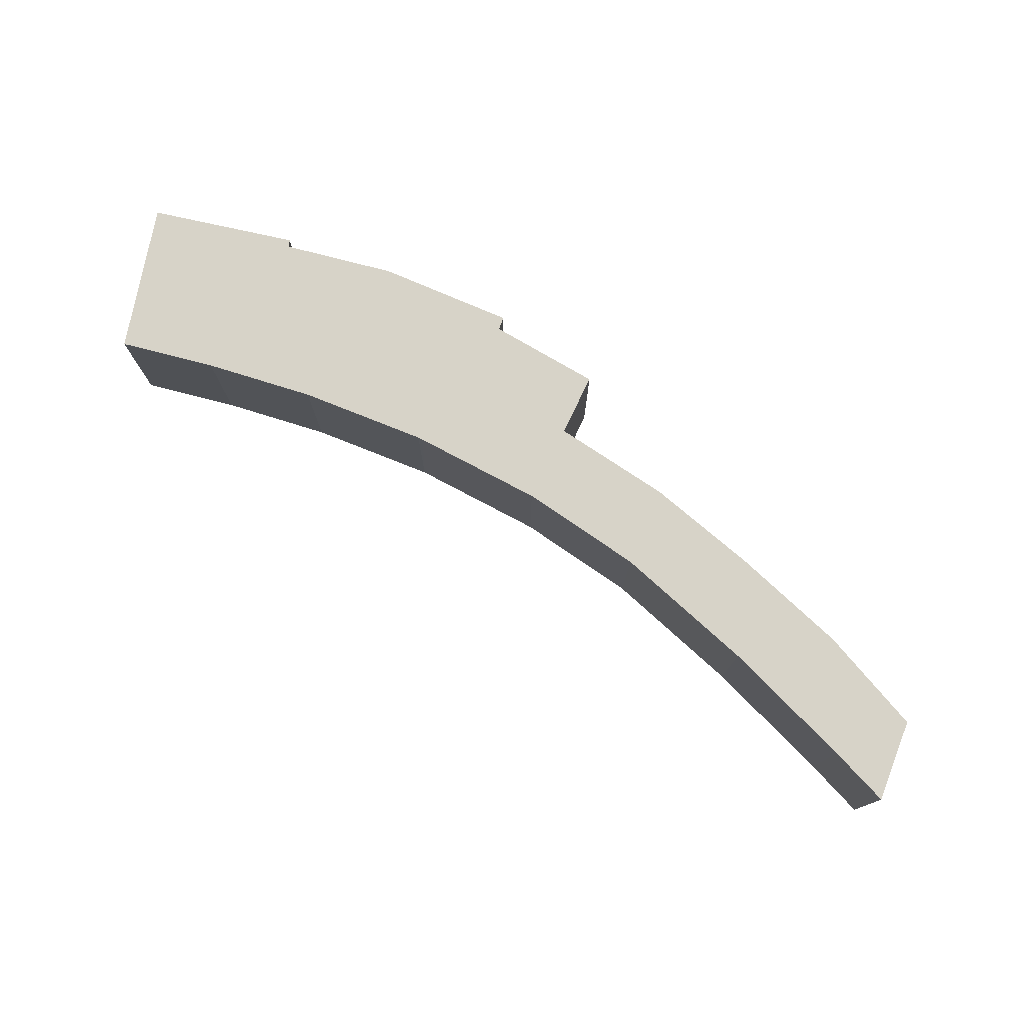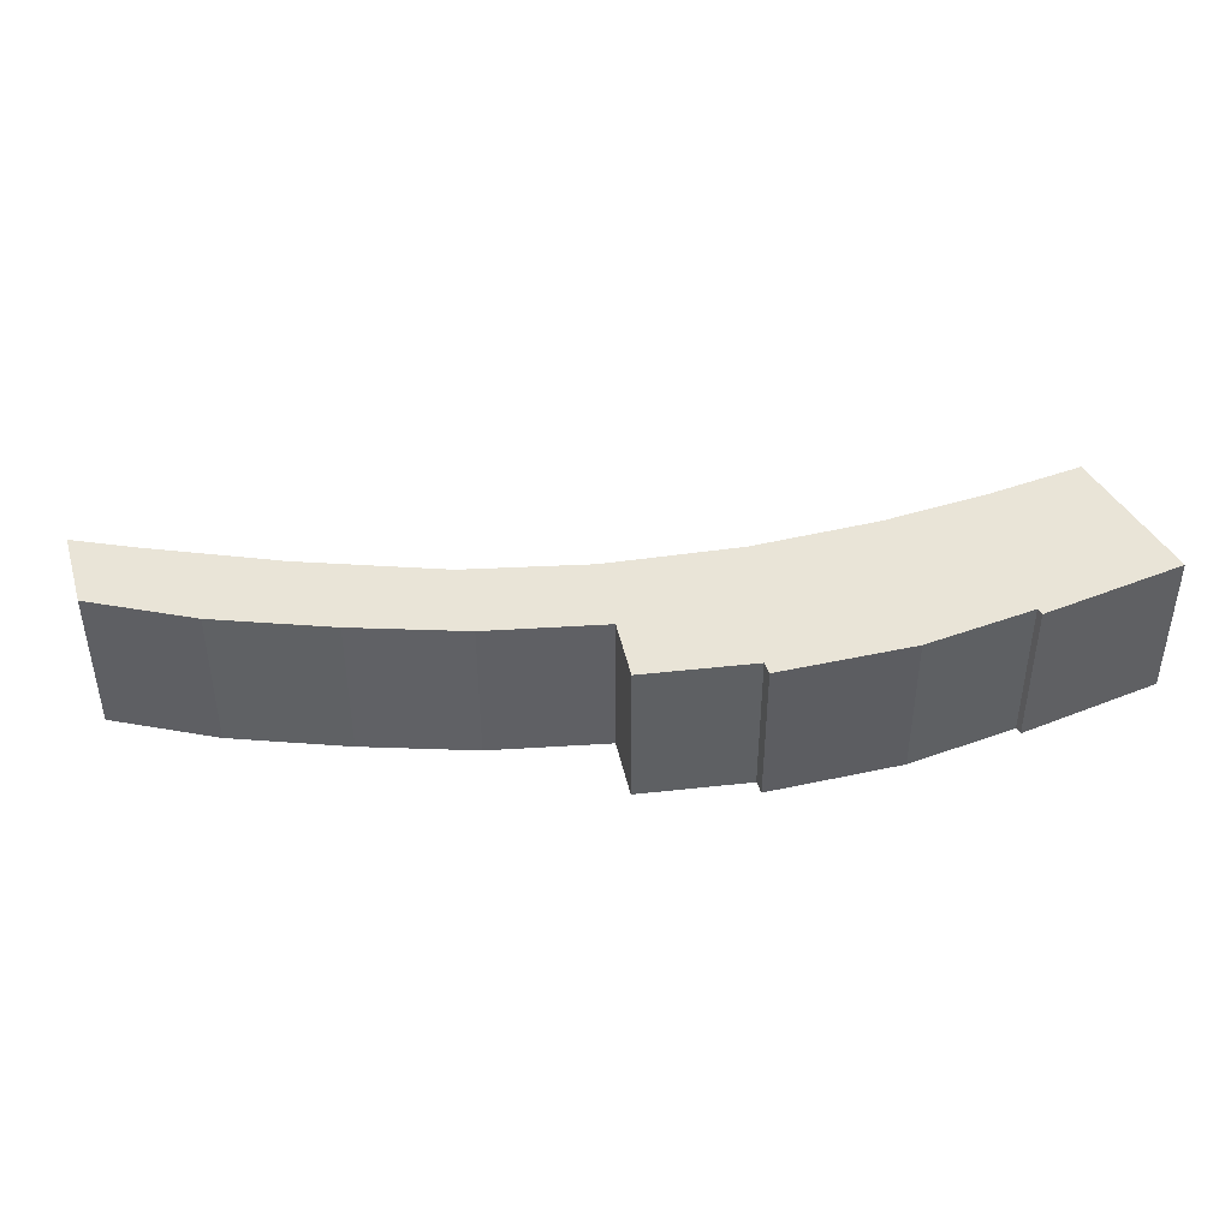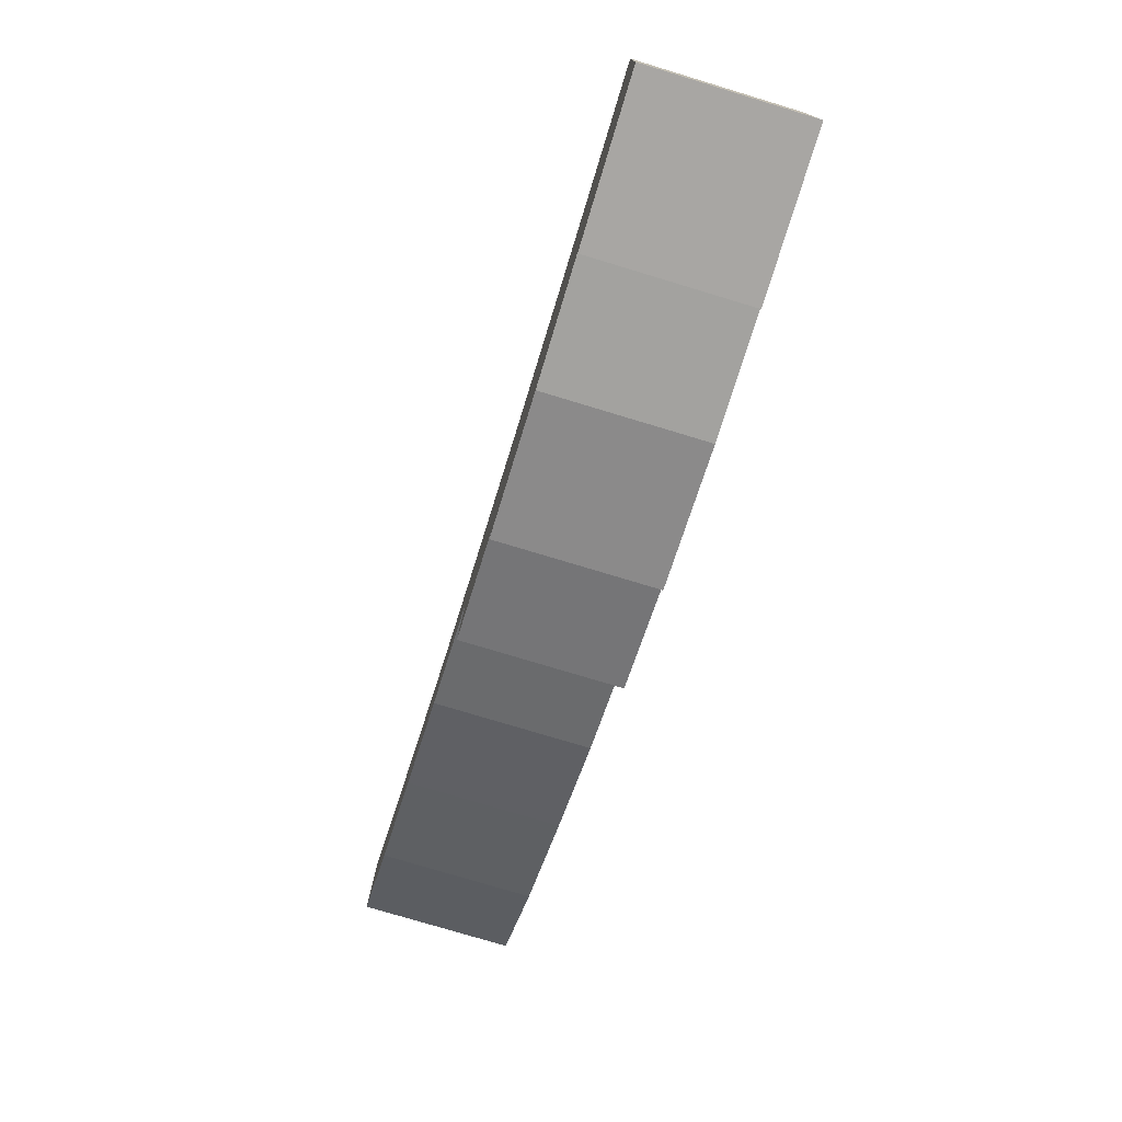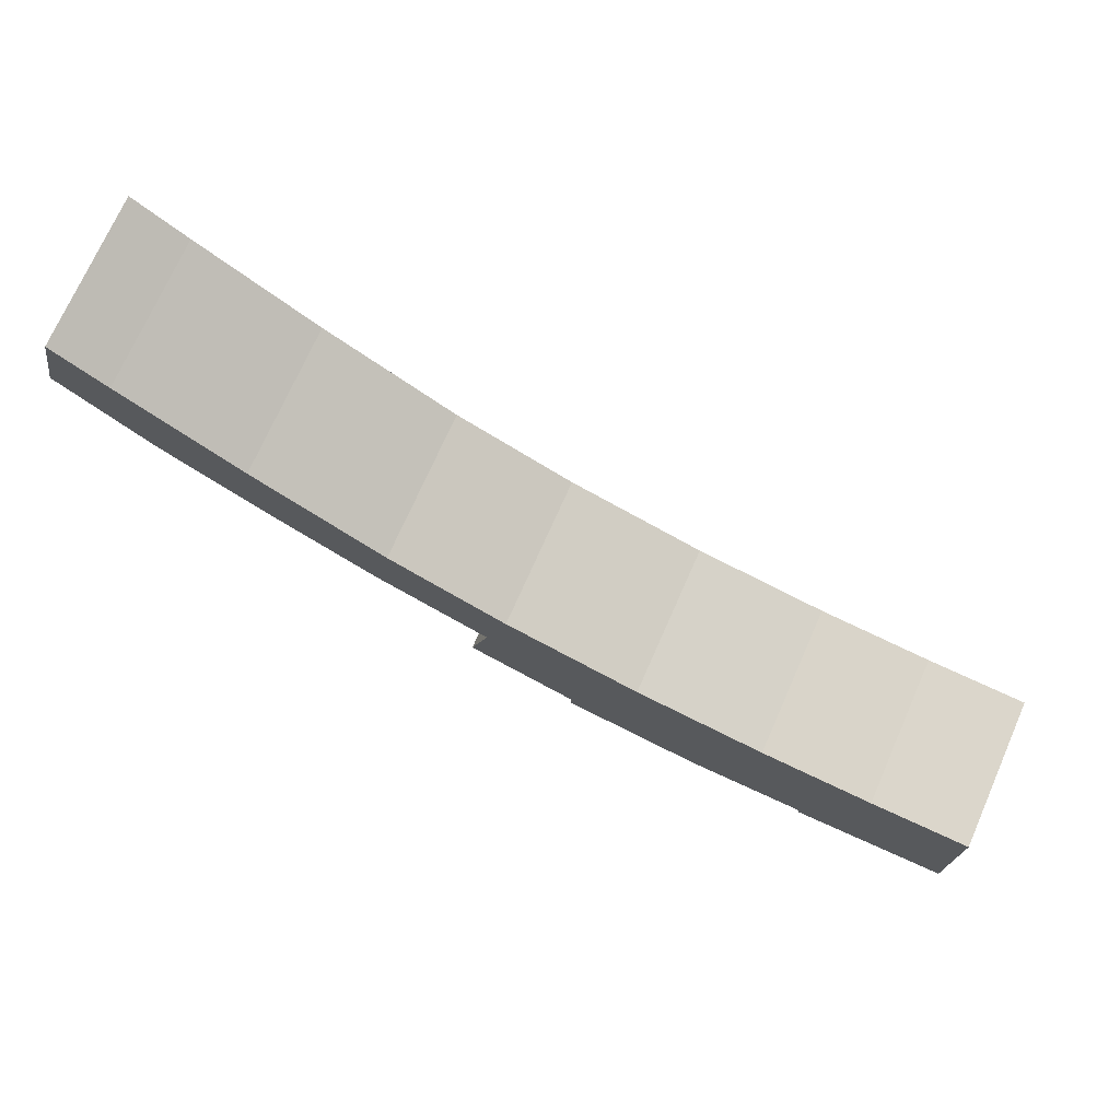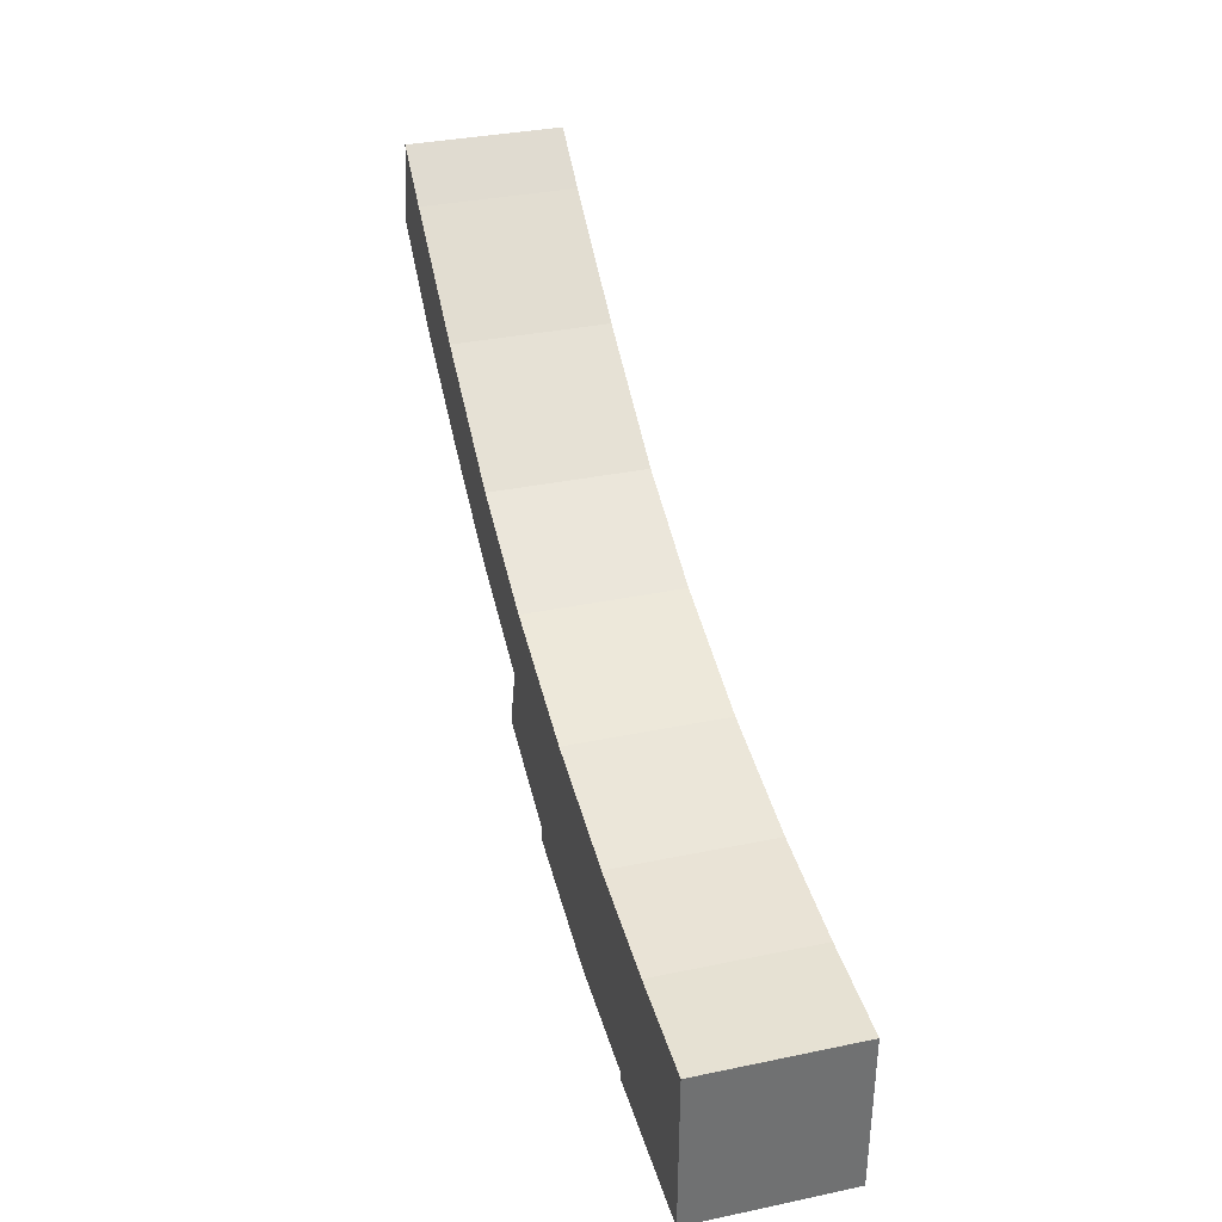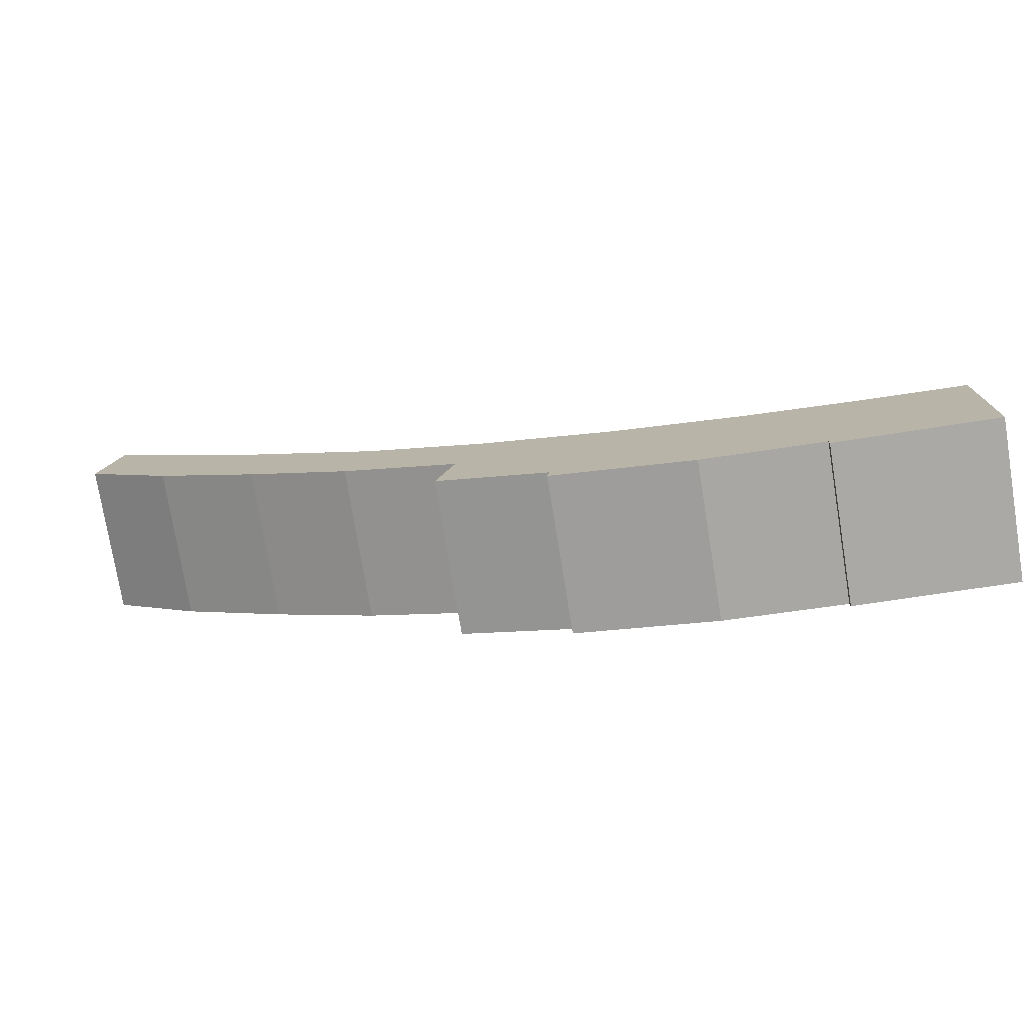
<metadata>
{"format":"obj","ext":"obj","renderer":"f3d","projection":"perspective","resolution":1024,"background":"white","views":[{"elev":76.7,"azim":10.0,"up":"+Y"},{"elev":43.0,"azim":152.1,"up":"+Y"},{"elev":-76.9,"azim":-106.8,"up":"+Z"},{"elev":72.5,"azim":-156.2,"up":"+Z"},{"elev":34.2,"azim":-105.8,"up":"+Z"},{"elev":-76.3,"azim":-170.7,"up":"+Z"}]}
</metadata>
<code>
v  0.037 3.694 -2.518
v  0.434 3.694 -3.832
v  0.056 3.694 -3.849
v  3.785 3.694 -3.683
v  0 3.694 2.262e-16
v  3.788 3.694 -3.499
v  2.418 3.694 0.188
v  6.607 3.694 -3.274
v  4.899 3.694 0.506
v  9.909 3.694 -2.494
v  5.138 3.694 0.537
v  8.269 3.694 1.193
v  9.85 3.694 -2.168
v  12.48 3.694 -1.191
v  8.397 3.694 1.234
v  11.51 3.694 2.244
v  12.05 3.694 0.342
v  14.8 3.694 1.545
v  14.35 3.694 3.542
v  14.94 3.694 1.625
v  16.94 3.694 2.791
v  17.49 3.694 5.514
v  17.29 3.694 2.998
v  19.84 3.694 4.652
v  20.32 3.694 7.547
v  22 3.694 6.452
v  21.6 3.694 8.515
v  3.785 2.255e-16 -3.683
v  0.056 2.357e-16 -3.849
v  0.434 2.346e-16 -3.832
v  22 -3.951e-16 6.452
v  19.84 -2.849e-16 4.652
v  17.29 -1.836e-16 2.998
v  16.94 -1.709e-16 2.791
v  14.94 -9.95e-17 1.625
v  14.8 -9.46e-17 1.545
v  12.05 -2.094e-17 0.342
v  12.48 7.293e-17 -1.191
v  9.85 1.328e-16 -2.168
v  9.909 1.527e-16 -2.494
v  6.607 2.005e-16 -3.274
v  3.788 2.143e-16 -3.499
v  0 0 0
v  0.037 1.542e-16 -2.518
v  2.418 -1.151e-17 0.188
v  5.138 -3.288e-17 0.537
v  4.899 -3.098e-17 0.506
v  8.269 -7.305e-17 1.193
v  11.51 -1.374e-16 2.244
v  8.397 -7.556e-17 1.234
v  14.35 -2.169e-16 3.542
v  17.49 -3.376e-16 5.514
v  20.32 -4.621e-16 7.547
v  21.6 -5.214e-16 8.515
g defaultobject
f 1 2 3
f 2 1 4
f 4 1 5
f 4 5 6
f 6 5 7
f 6 7 8
f 8 7 9
f 8 9 10
f 10 9 11
f 10 11 12
f 10 12 13
f 13 12 14
f 14 12 15
f 14 15 16
f 14 16 17
f 17 16 18
f 18 16 19
f 18 19 20
f 20 19 21
f 21 19 22
f 21 22 23
f 23 22 24
f 24 22 25
f 24 25 26
f 26 25 27
f 28 2 4
f 2 28 3
f 3 28 29
f 29 28 30
f 31 24 26
f 24 31 32
f 32 23 24
f 23 32 33
f 33 21 23
f 21 33 20
f 20 33 18
f 18 33 34
f 18 34 35
f 18 35 36
f 36 17 18
f 17 36 37
f 38 13 14
f 13 38 39
f 40 8 10
f 8 40 41
f 41 6 8
f 6 41 42
f 29 1 3
f 1 29 5
f 5 29 43
f 43 29 44
f 43 7 5
f 7 43 45
f 45 9 7
f 9 45 11
f 11 45 46
f 46 45 47
f 46 12 11
f 12 46 48
f 48 15 12
f 15 48 16
f 16 48 49
f 49 48 50
f 49 19 16
f 19 49 51
f 51 22 19
f 22 51 52
f 52 25 22
f 25 52 53
f 53 27 25
f 27 53 54
f 54 26 27
f 26 54 31
f 37 14 17
f 14 37 38
f 39 10 13
f 10 39 40
f 42 4 6
f 4 42 28
f 53 31 54
f 31 53 32
f 32 53 52
f 32 52 33
f 33 52 51
f 33 51 34
f 34 51 35
f 35 51 49
f 35 49 36
f 36 49 37
f 37 49 50
f 37 50 38
f 38 50 39
f 39 50 40
f 40 50 41
f 41 50 48
f 41 48 46
f 41 46 42
f 42 46 47
f 42 47 45
f 42 45 28
f 28 45 43
f 28 43 30
f 30 43 44
f 30 44 29

</code>
